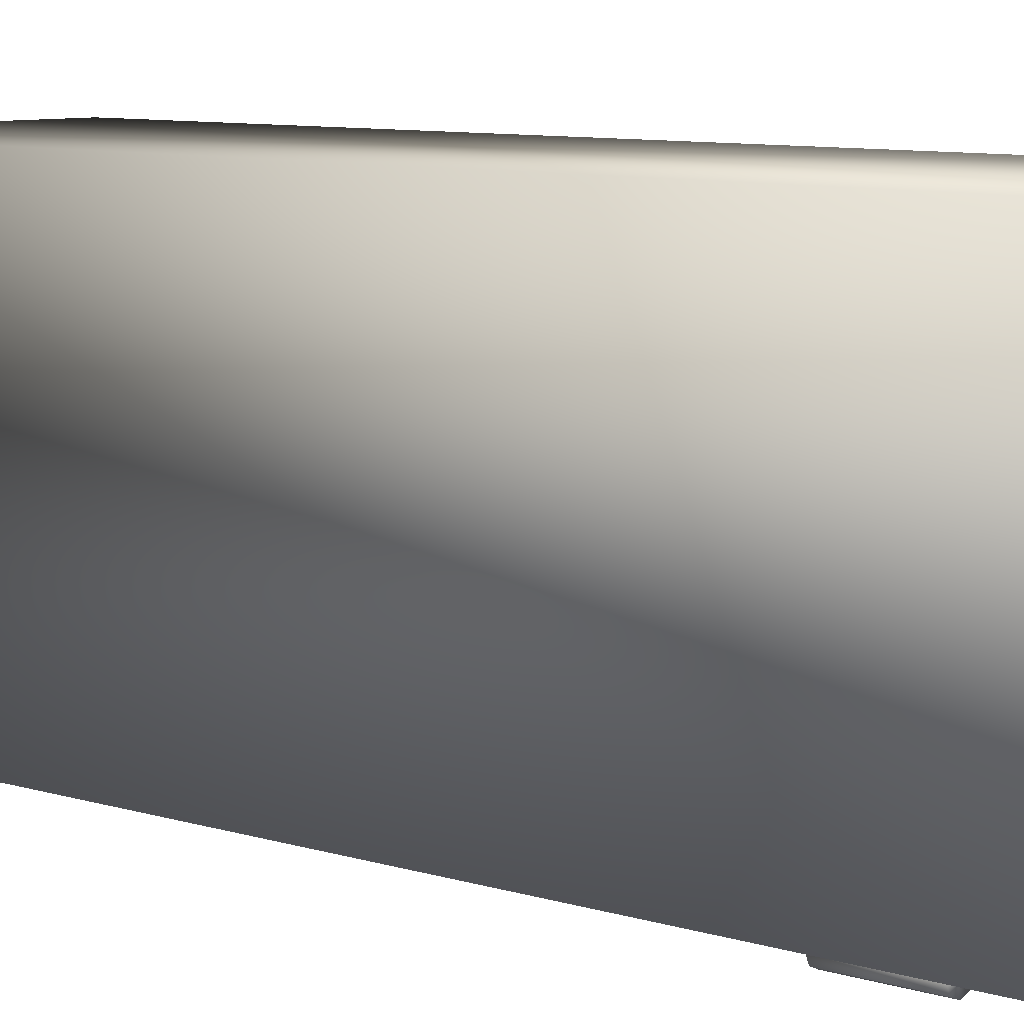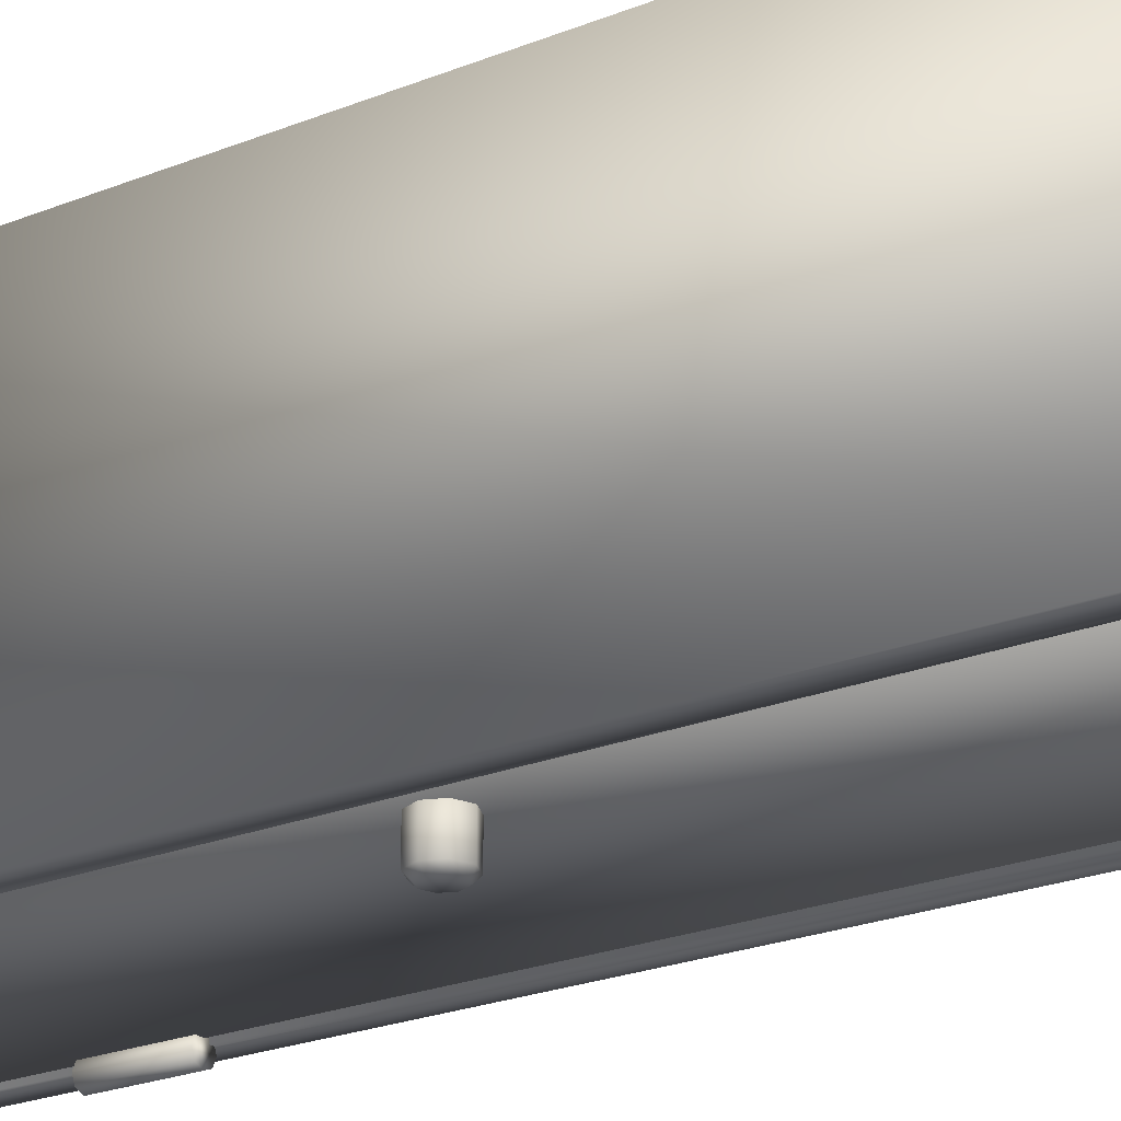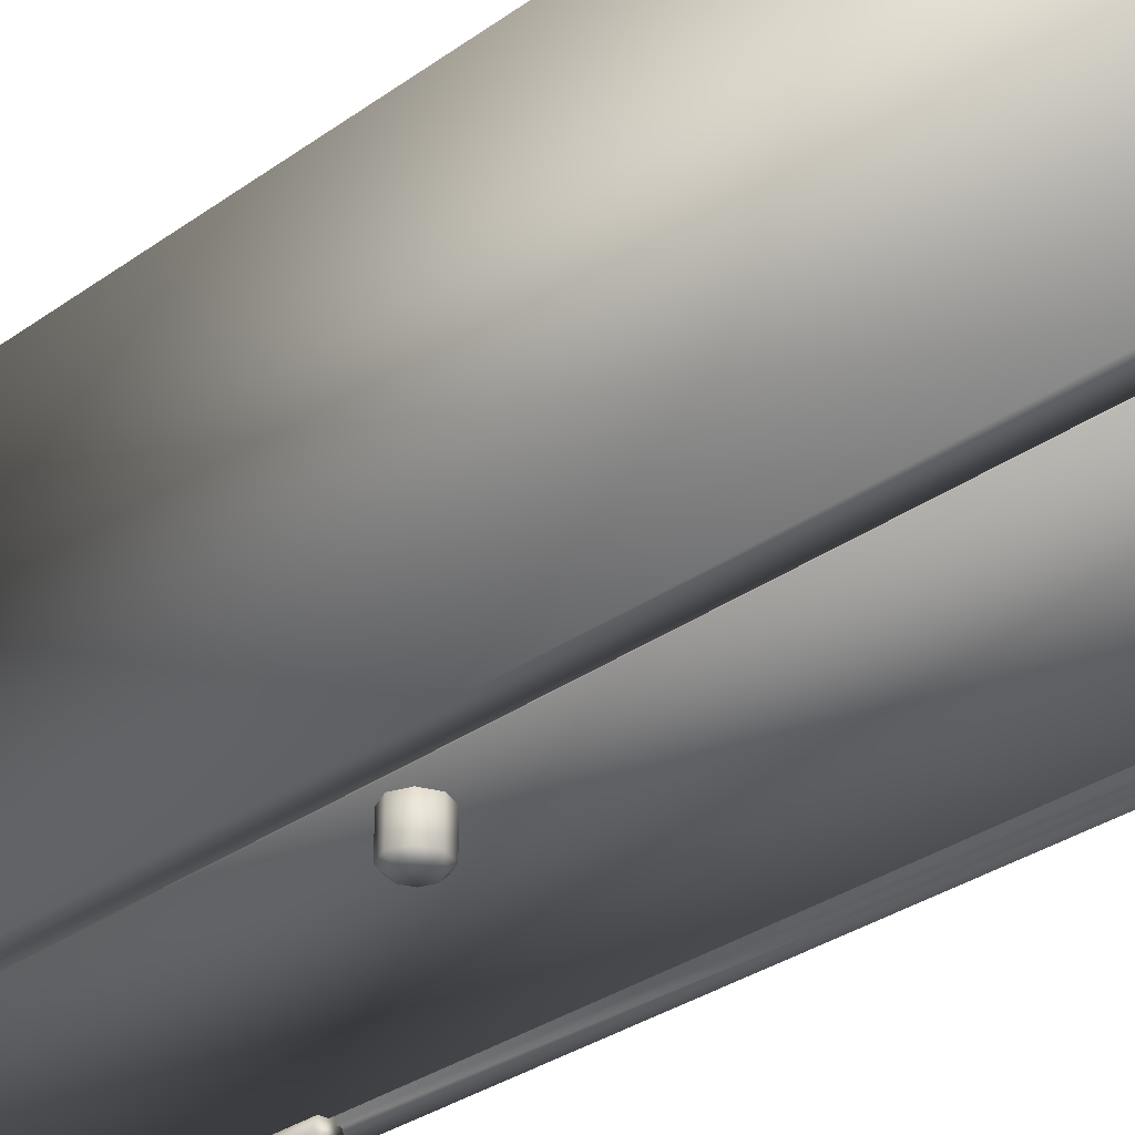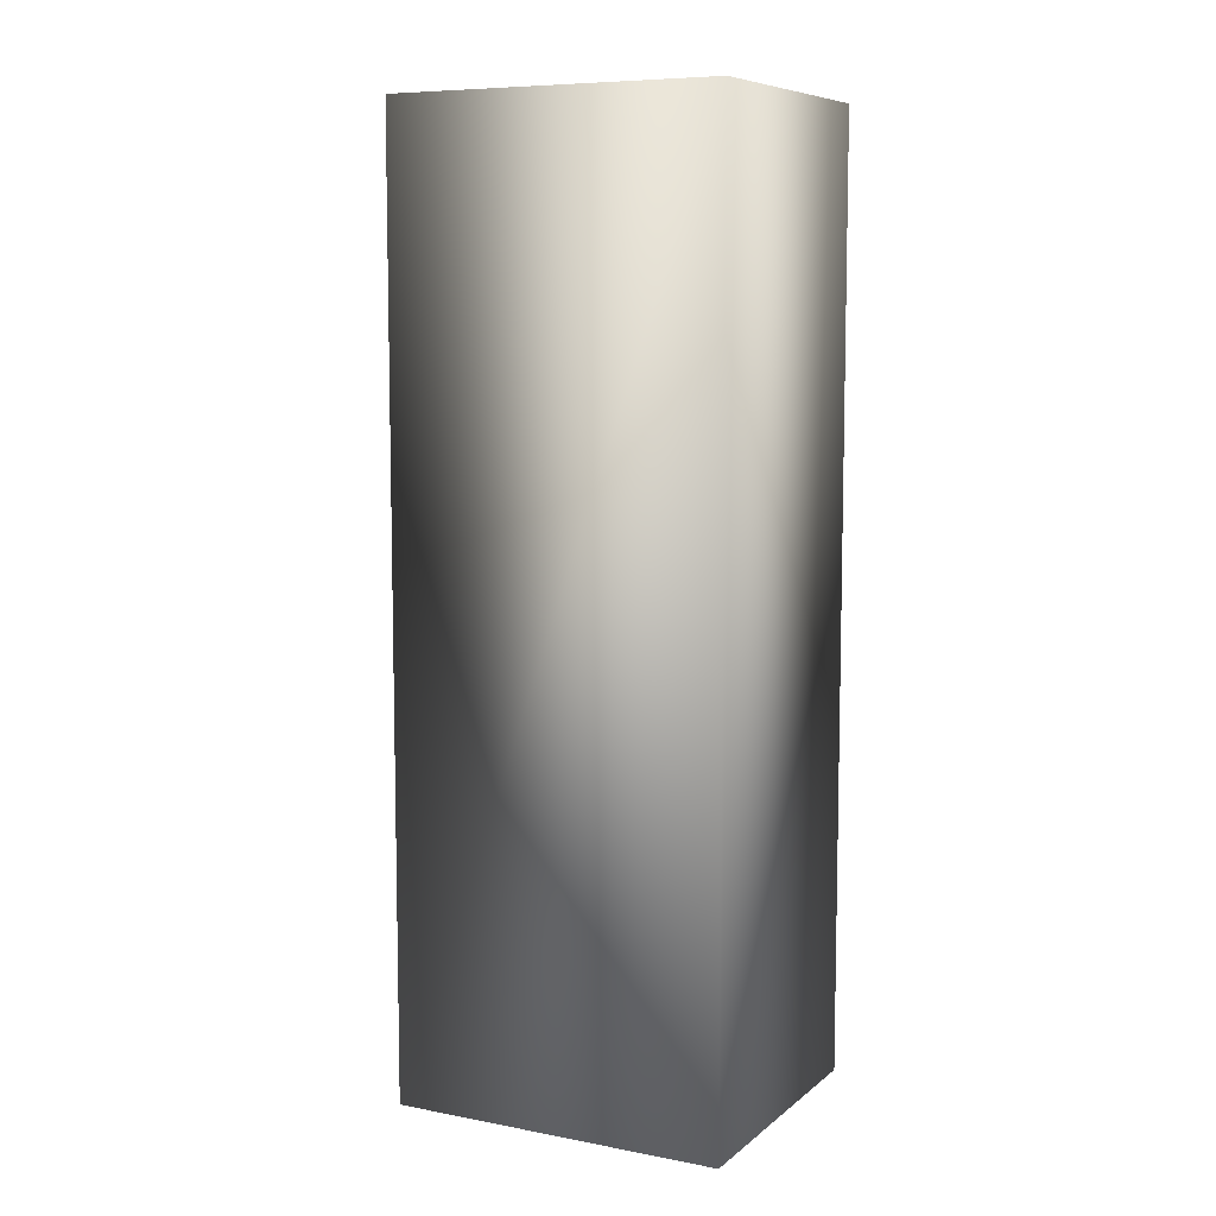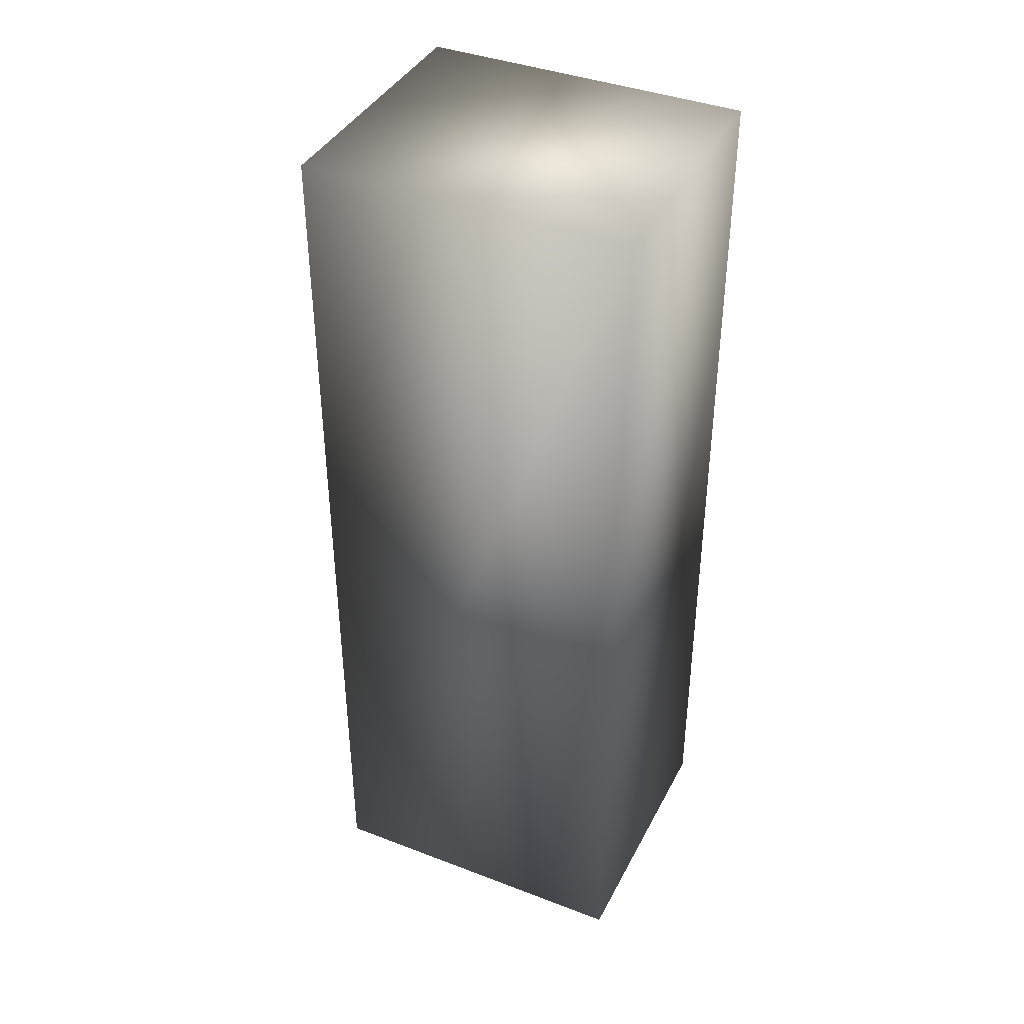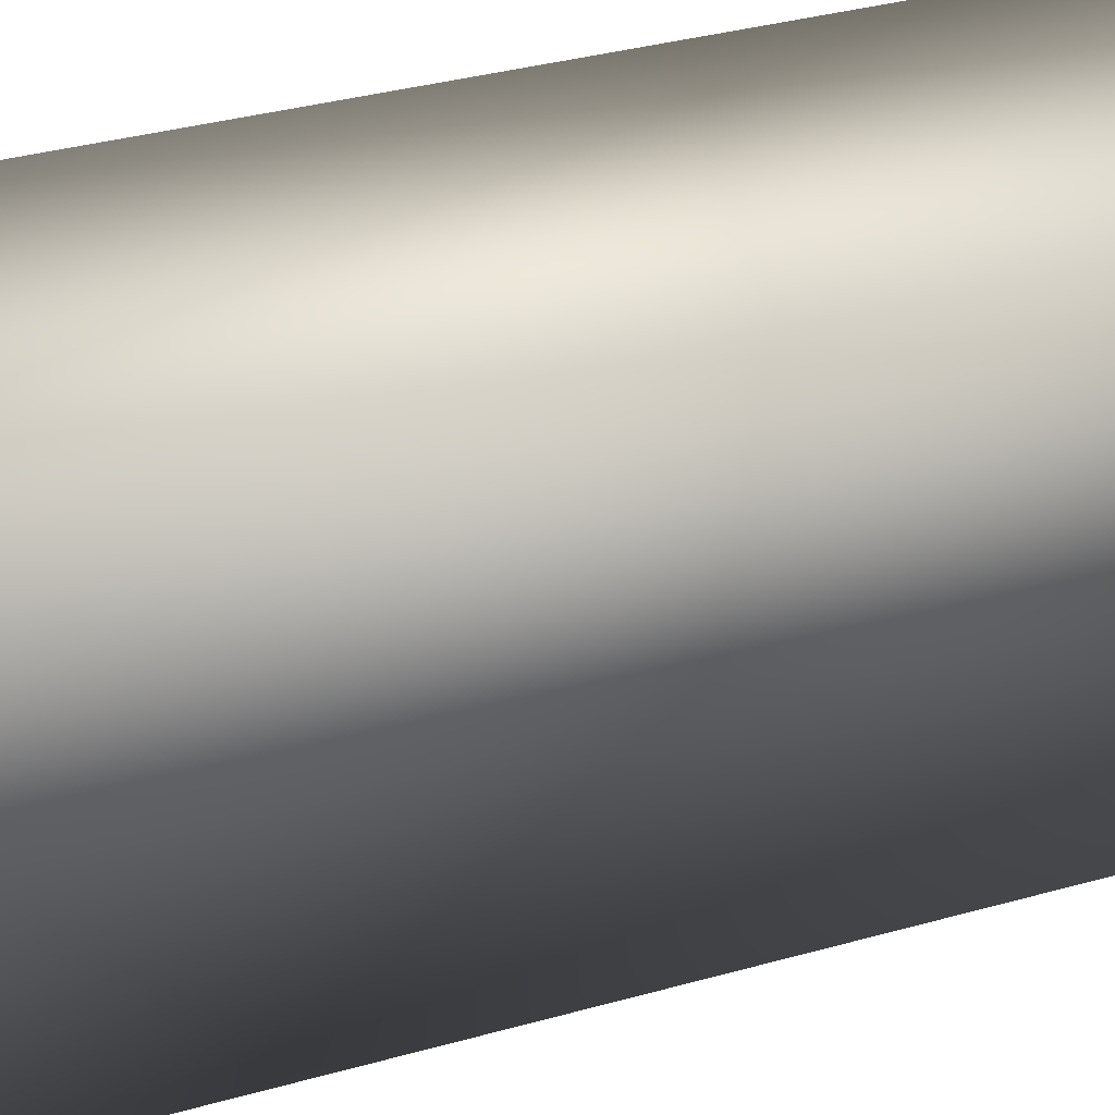
<metadata>
{"format":"obj","ext":"obj","renderer":"f3d","projection":"perspective","resolution":1024,"background":"white","views":[{"elev":7.9,"azim":-47.3,"up":"+Z"},{"elev":-24.1,"azim":123.6,"up":"+Z"},{"elev":-30.3,"azim":136.4,"up":"+Z"},{"elev":8.1,"azim":-62.6,"up":"+Y"},{"elev":39.8,"azim":-64.7,"up":"+Y"},{"elev":31.6,"azim":67.6,"up":"+Z"}]}
</metadata>
<code>
o cube1_sep12
v -1 0 1.2
v -1 6.773 1.2
v 1 6.773 1.2
v 1 0 1.2
v -1 0 -1.2
v -1 6.773 -1.2
v 1 6.773 -1.2
v 1 0 -1.2
v -0.824 0.176 -1.2
v -0.824 6.597 -1.2
v 0.824 6.597 -1.2
v 0.824 0.176 -1.2
v -0.824 0.176 -1.126
v -0.824 6.597 -1.126
v 0.824 6.597 -1.126
v 0.824 0.176 -1.126
v -0.7284 0.2716 -1.126
v -0.7284 6.502 -1.126
v 0.7284 6.502 -1.126
v 0.7284 0.2716 -1.126
v -0.7284 0.2716 1.123
v -0.7284 6.502 1.123
v 0.7284 6.502 1.123
v 0.7284 0.2716 1.123
v -0.7284 5.329 -1.126
v -0.7284 5.182 -1.126
v -0.7284 4.083 -1.126
v -0.7284 3.936 -1.126
v -0.7284 2.024 -1.126
v -0.7284 1.877 -1.126
v 0.7284 1.877 -1.126
v 0.7284 2.024 -1.126
v 0.7284 3.936 -1.126
v 0.7284 4.083 -1.126
v 0.7284 5.182 -1.126
v 0.7284 5.329 -1.126
v -0.7284 5.329 1.123
v -0.7284 5.182 1.123
v -0.7284 4.083 1.123
v -0.7284 3.936 1.123
v -0.7284 2.024 1.123
v -0.7284 1.877 1.123
v 0.7284 1.877 1.123
v 0.7284 2.024 1.123
v 0.7284 3.936 1.123
v 0.7284 4.083 1.123
v 0.7284 5.182 1.123
v 0.7284 5.329 1.123
v 0.7284 1.877 0.8494
v 0.7284 3.936 0.8494
v 0.7284 4.083 0.8494
v -0.7284 4.083 0.8494
v 0.7284 2.024 0.8494
v -0.7284 5.182 0.8494
v -0.7284 5.329 0.8494
v -0.7284 3.936 0.8494
v 0.7284 5.182 0.8494
v -0.7284 2.024 0.8494
v 0.7284 5.329 0.8494
v -0.7284 1.877 0.8494
g cube1_sep12_cube1_auv
f 1 4 3 2
f 1 5 8 4
f 2 6 5 1
f 3 7 6 2
f 4 8 7 3
f 5 9 12 8
f 6 10 9 5
f 7 11 10 6
f 8 12 11 7
f 9 13 16 12
f 10 14 13 9
f 11 15 14 10
f 12 16 15 11
f 13 17 20 16
f 14 18 25 26 27 28 29 30 17 13
f 15 19 18 14
f 16 20 31 32 33 34 35 36 19 15
f 17 21 24 20
f 17 30 60 42 21
f 18 22 37 55 25
f 19 23 22 18
f 19 36 59 48 23
f 22 23 48 47 46 45 44 43 24 21 42 41 40 39 38 37
f 24 43 49 31 20
f 25 36 35 26
f 26 54 38 39 52 27
f 27 34 33 28
f 28 56 40 41 58 29
f 31 30 29 32
f 32 53 44 45 50 33
f 34 51 46 47 57 35
f 40 56 52 39
f 42 60 58 41
f 48 59 57 47
f 49 60 30 31
f 50 56 28 33
f 51 50 45 46
f 51 52 56 50
f 52 51 34 27
f 53 49 43 44
f 53 58 60 49
f 54 55 37 38
f 54 57 59 55
f 55 59 36 25
f 57 54 26 35
f 58 53 32 29
o cube1
v -0.7242 1.32 -1.233
v -0.7456 1.32 -1.181
v -0.7971 1.32 -1.16
v -0.8487 1.32 -1.181
v -0.8701 1.32 -1.233
v -0.8487 1.32 -1.284
v -0.7971 1.32 -1.306
v -0.7456 1.32 -1.284
v -0.7242 0.7662 -1.233
v -0.7456 0.7662 -1.181
v -0.7971 0.7662 -1.16
v -0.8487 0.7662 -1.181
v -0.8701 0.7662 -1.233
v -0.8487 0.7662 -1.284
v -0.7971 0.7662 -1.306
v -0.7456 0.7662 -1.284
v -0.7242 6 -1.233
v -0.7456 6 -1.181
v -0.7971 6 -1.16
v -0.8487 6 -1.181
v -0.8701 6 -1.233
v -0.8487 6 -1.284
v -0.7971 6 -1.306
v -0.7456 6 -1.284
v -0.7242 5.446 -1.233
v -0.7456 5.446 -1.181
v -0.7971 5.446 -1.16
v -0.8487 5.446 -1.181
v -0.8701 5.446 -1.233
v -0.8487 5.446 -1.284
v -0.7971 5.446 -1.306
v -0.7456 5.446 -1.284
v -0.796 0.1858 -1.145
v -0.796 6.57 -1.145
v 0.796 6.57 -1.145
v 0.796 0.1858 -1.145
v -0.796 0.1858 -1.184
v -0.796 6.57 -1.184
v 0.796 6.57 -1.184
v 0.796 0.1858 -1.184
v 0.7304 3.343 -1.159
v 0.6923 3.251 -1.159
v 0.6004 3.213 -1.159
v 0.5084 3.251 -1.159
v 0.4704 3.343 -1.159
v 0.5084 3.435 -1.159
v 0.6004 3.473 -1.159
v 0.6923 3.435 -1.159
v 0.7304 3.343 -1.384
v 0.6923 3.251 -1.384
v 0.6004 3.213 -1.384
v 0.5084 3.251 -1.384
v 0.4704 3.343 -1.384
v 0.5084 3.435 -1.384
v 0.6004 3.473 -1.384
v 0.6923 3.435 -1.384
v 0.6923 3.343 -1.419
v 0.6653 3.278 -1.419
v 0.6004 3.251 -1.419
v 0.5354 3.278 -1.419
v 0.5084 3.343 -1.419
v 0.5354 3.408 -1.419
v 0.6004 3.435 -1.419
v 0.6653 3.408 -1.419
g cube1_cube1_auv
f 61 68 67 66 65 64 63 62
f 61 69 76 68
f 62 70 69 61
f 63 71 70 62
f 64 72 71 63
f 65 73 72 64
f 66 74 73 65
f 67 75 74 66
f 68 76 75 67
f 70 71 72 73 74 75 76 69
f 77 84 83 82 81 80 79 78
f 77 85 92 84
f 78 86 85 77
f 79 87 86 78
f 80 88 87 79
f 81 89 88 80
f 82 90 89 81
f 83 91 90 82
f 84 92 91 83
f 86 87 88 89 90 91 92 85
f 93 96 95 94
f 93 97 100 96
f 94 98 97 93
f 95 99 98 94
f 96 100 99 95
f 98 99 100 97
f 101 108 107 106 105 104 103 102
f 101 109 116 108
f 102 110 109 101
f 103 111 110 102
f 104 112 111 103
f 105 113 112 104
f 106 114 113 105
f 107 115 114 106
f 108 116 115 107
f 109 117 124 116
f 110 118 117 109
f 111 119 118 110
f 112 120 119 111
f 113 121 120 112
f 114 122 121 113
f 115 123 122 114
f 116 124 123 115
f 118 119 120 121 122 123 124 117

</code>
